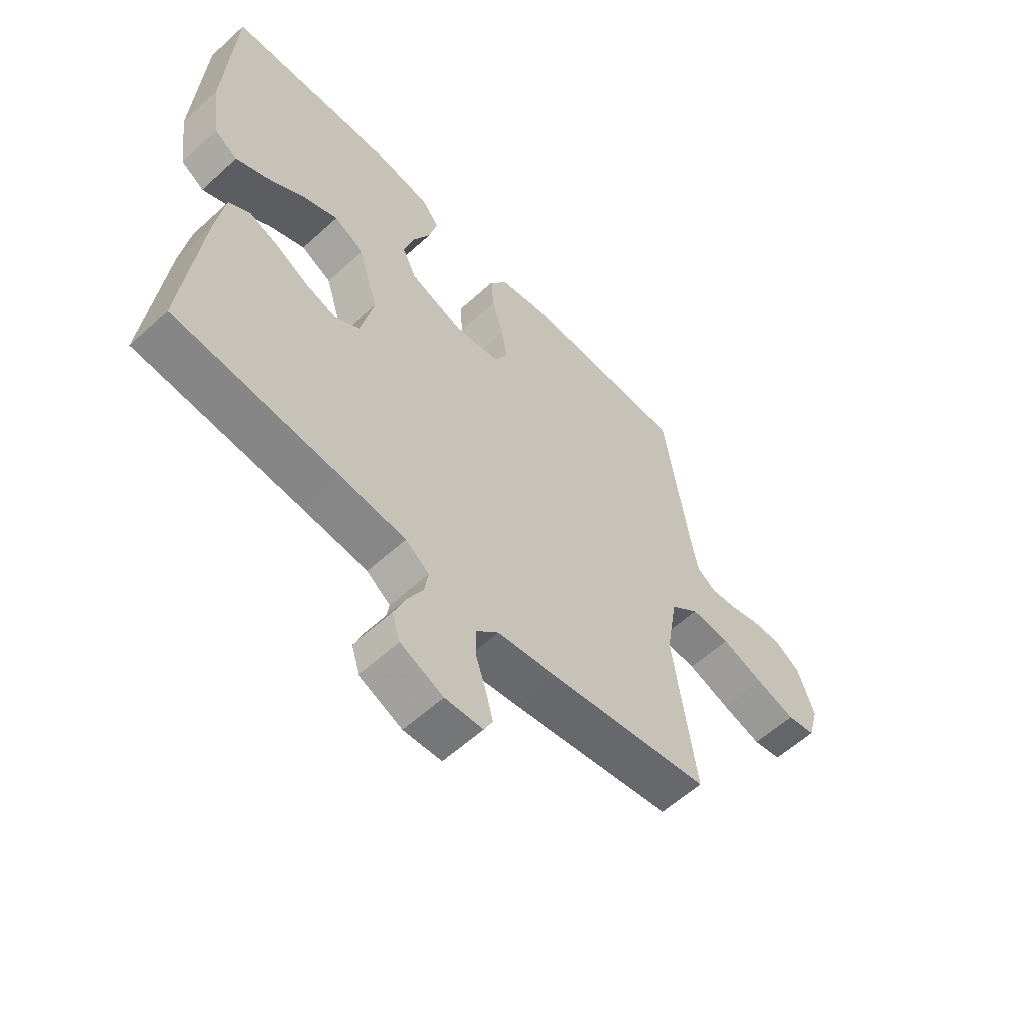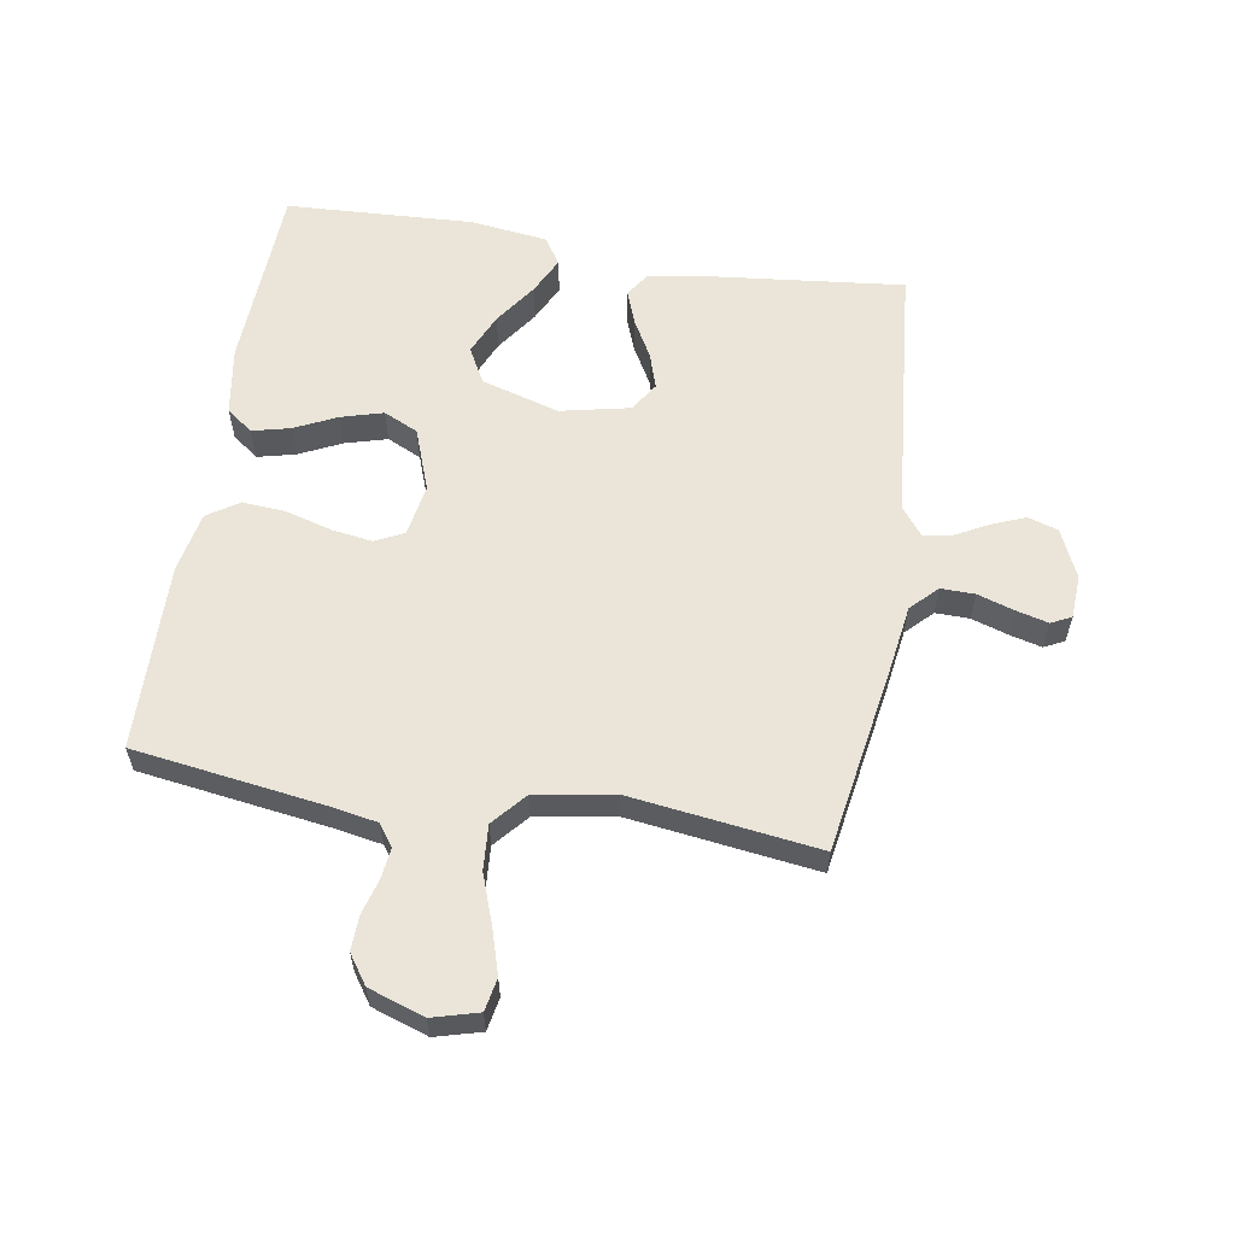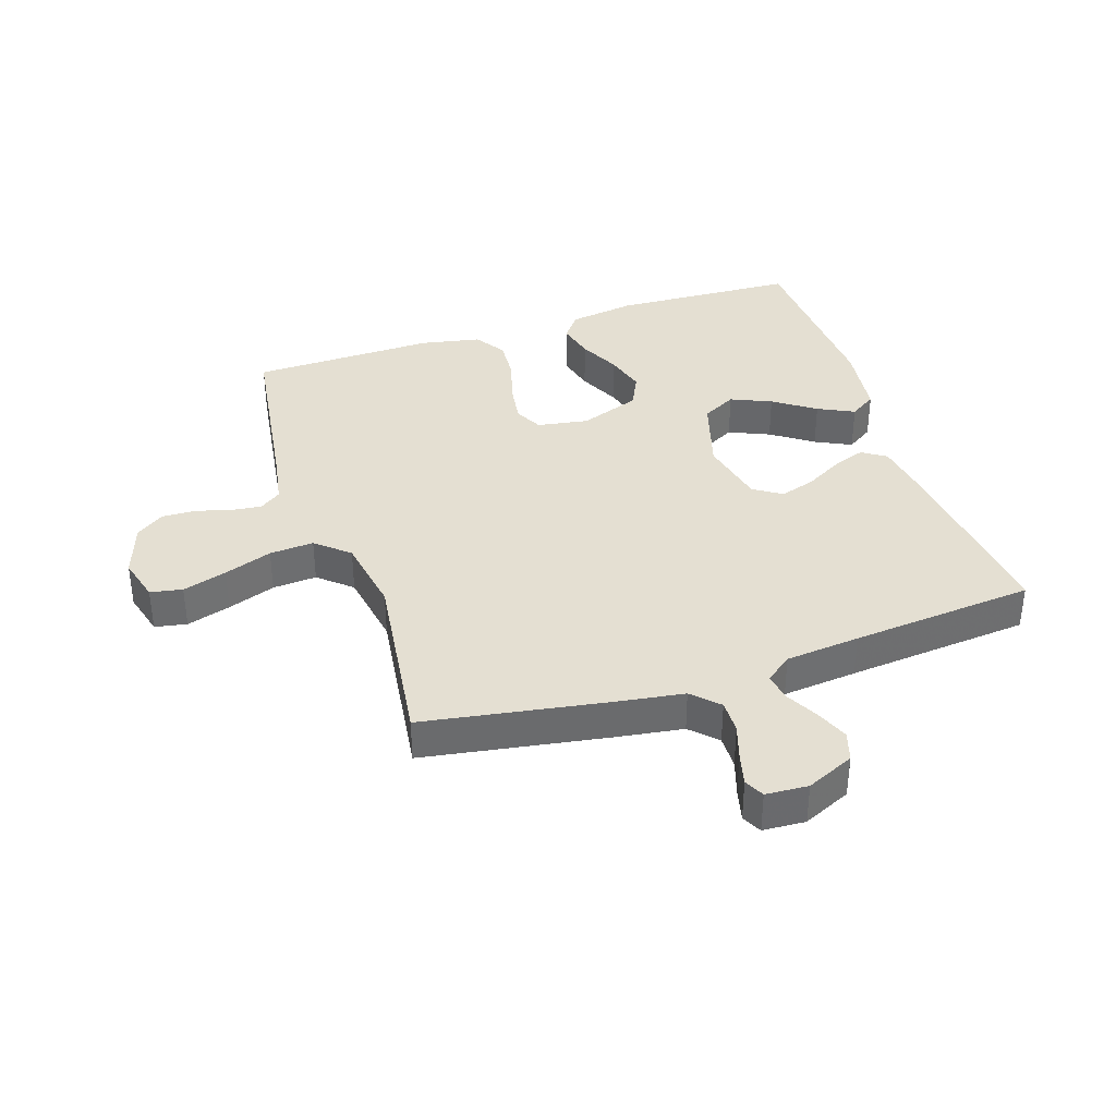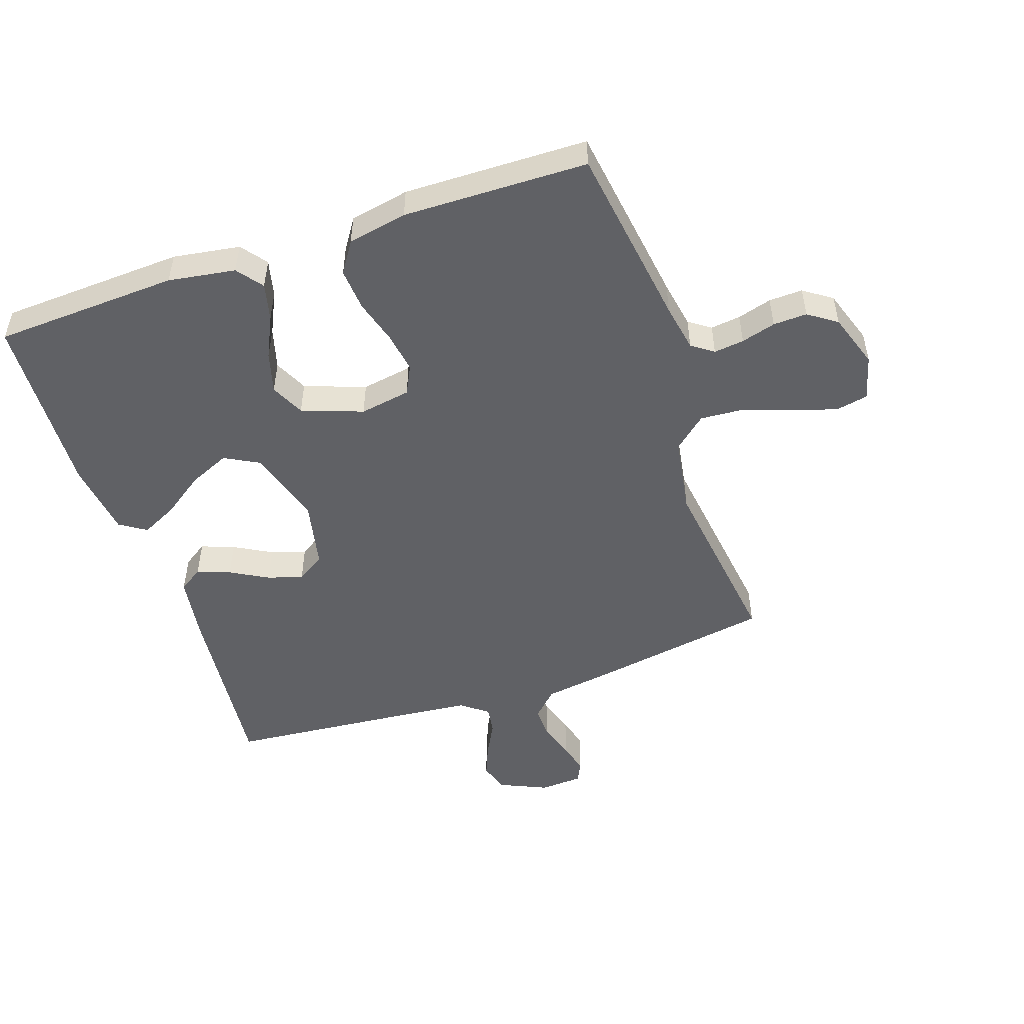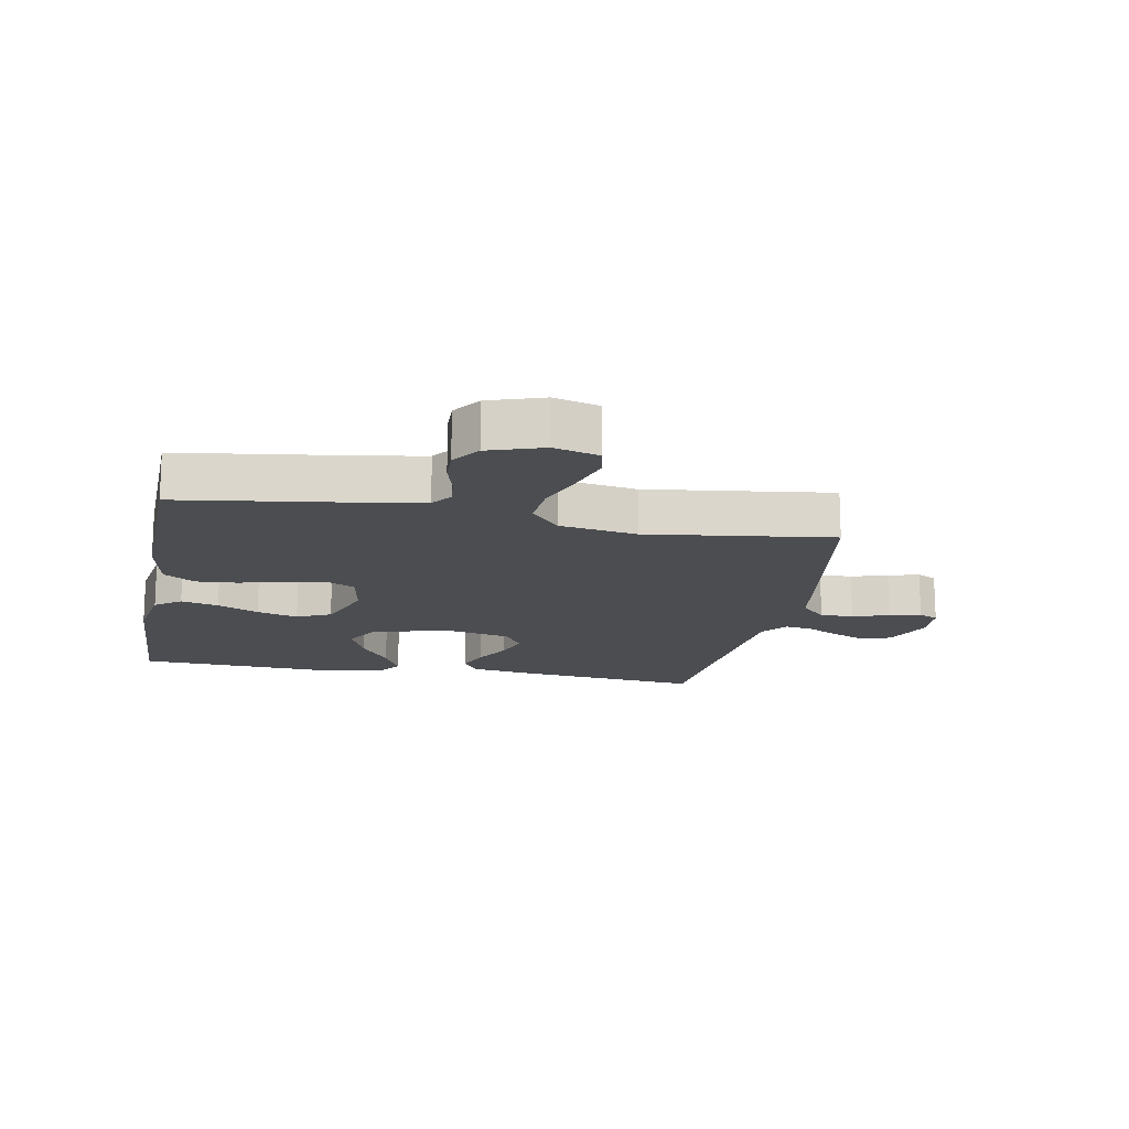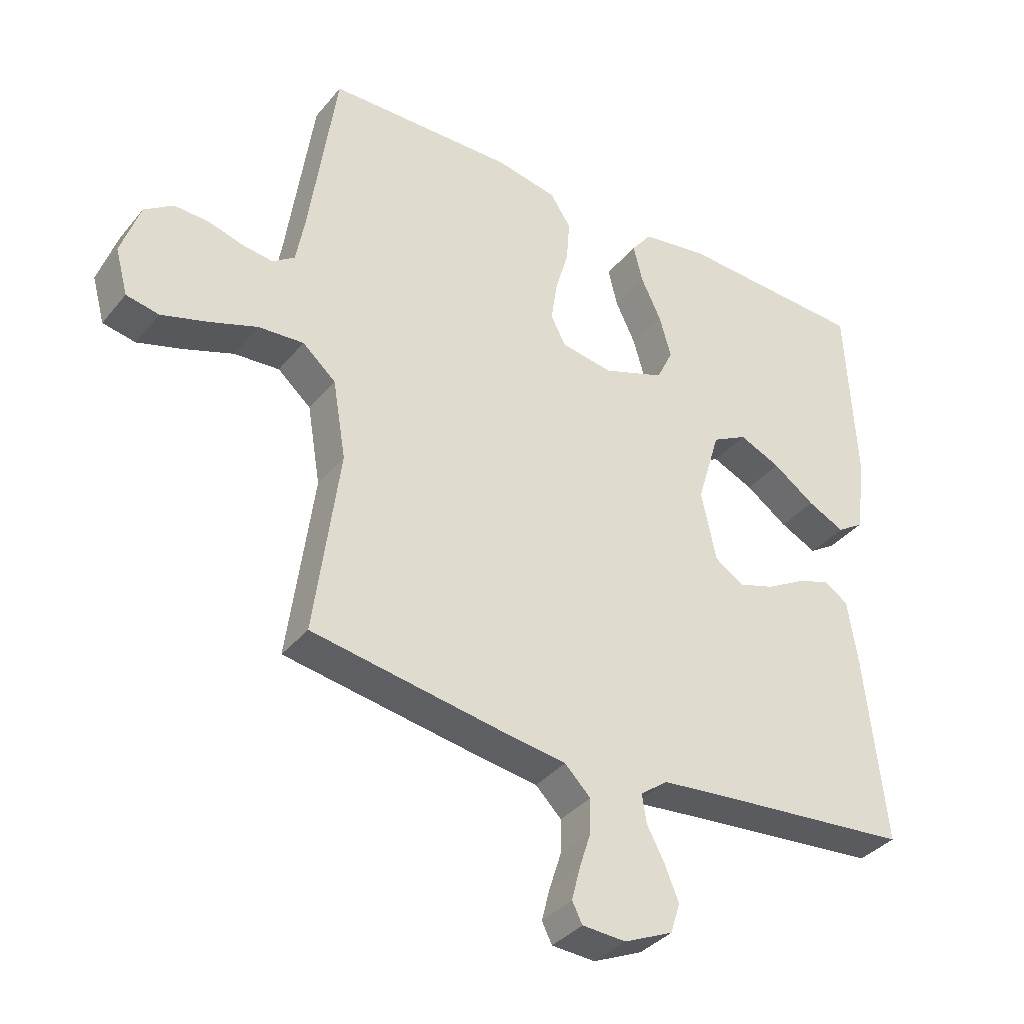
<metadata>
{"format":"obj","ext":"obj","renderer":"f3d","projection":"perspective","resolution":1024,"background":"white","views":[{"elev":-58.9,"azim":-46.8,"up":"+Z"},{"elev":59.2,"azim":99.3,"up":"+Y"},{"elev":37.2,"azim":161.7,"up":"+Y"},{"elev":-50.4,"azim":18.8,"up":"+Y"},{"elev":-15.8,"azim":79.2,"up":"+Y"},{"elev":-36.4,"azim":146.0,"up":"+Z"}]}
</metadata>
<code>
v -0.5 0.07 -0.5
v -0.468 0.07 -0.2
v -0.452 0.07 -0.095
v -0.413 0.07 -0.069
v -0.359 0.07 -0.089
v -0.298 0.07 -0.123
v -0.241 0.07 -0.141
v -0.195 0.07 -0.111
v -0.171 0.07 0
v -0.208 0.07 0.124
v -0.264 0.07 0.154
v -0.33 0.07 0.125
v -0.397 0.07 0.078
v -0.456 0.07 0.049
v -0.499 0.07 0.077
v -0.515 0.07 0.2
v -0.5 0.07 0.5
v -0.2 0.07 0.514
v -0.091 0.07 0.497
v -0.059 0.07 0.455
v -0.074 0.07 0.394
v -0.106 0.07 0.327
v -0.125 0.07 0.26
v -0.099 0.07 0.205
v 0 0.07 0.169
v 0.083 0.07 0.183
v 0.106 0.07 0.229
v 0.096 0.07 0.295
v 0.075 0.07 0.368
v 0.07 0.07 0.437
v 0.103 0.07 0.487
v 0.2 0.07 0.506
v 0.5 0.07 0.5
v 0.543 0.07 0.2
v 0.557 0.07 0.122
v 0.592 0.07 0.097
v 0.641 0.07 0.103
v 0.697 0.07 0.119
v 0.752 0.07 0.121
v 0.798 0.07 0.089
v 0.828 0.07 0
v 0.808 0.07 -0.073
v 0.756 0.07 -0.083
v 0.684 0.07 -0.061
v 0.606 0.07 -0.033
v 0.534 0.07 -0.028
v 0.481 0.07 -0.074
v 0.46 0.07 -0.2
v 0.5 0.07 -0.5
v 0.2 0.07 -0.55
v 0.093 0.07 -0.566
v 0.052 0.07 -0.607
v 0.053 0.07 -0.661
v 0.072 0.07 -0.72
v 0.085 0.07 -0.771
v 0.069 0.07 -0.803
v 0 0.07 -0.807
v -0.078 0.07 -0.772
v -0.093 0.07 -0.724
v -0.071 0.07 -0.67
v -0.043 0.07 -0.617
v -0.036 0.07 -0.572
v -0.079 0.07 -0.539
v -0.2 0.07 -0.527
v -0.5 0 -0.5
v -0.468 0 -0.2
v -0.452 0 -0.095
v -0.413 0 -0.069
v -0.359 0 -0.089
v -0.298 0 -0.123
v -0.241 0 -0.141
v -0.195 0 -0.111
v -0.171 0 0
v -0.208 0 0.124
v -0.264 0 0.154
v -0.33 0 0.125
v -0.397 0 0.078
v -0.456 0 0.049
v -0.499 0 0.077
v -0.515 0 0.2
v -0.5 0 0.5
v -0.2 0 0.514
v -0.091 0 0.497
v -0.059 0 0.455
v -0.074 0 0.394
v -0.106 0 0.327
v -0.125 0 0.26
v -0.099 0 0.205
v 0 0 0.169
v 0.083 0 0.183
v 0.106 0 0.229
v 0.096 0 0.295
v 0.075 0 0.368
v 0.07 0 0.437
v 0.103 0 0.487
v 0.2 0 0.506
v 0.5 0 0.5
v 0.543 0 0.2
v 0.557 0 0.122
v 0.592 0 0.097
v 0.641 0 0.103
v 0.697 0 0.119
v 0.752 0 0.121
v 0.798 0 0.089
v 0.828 0 0
v 0.808 0 -0.073
v 0.756 0 -0.083
v 0.684 0 -0.061
v 0.606 0 -0.033
v 0.534 0 -0.028
v 0.481 0 -0.074
v 0.46 0 -0.2
v 0.5 0 -0.5
v 0.2 0 -0.55
v 0.093 0 -0.566
v 0.052 0 -0.607
v 0.053 0 -0.661
v 0.072 0 -0.72
v 0.085 0 -0.771
v 0.069 0 -0.803
v 0 0 -0.807
v -0.078 0 -0.772
v -0.093 0 -0.724
v -0.071 0 -0.67
v -0.043 0 -0.617
v -0.036 0 -0.572
v -0.079 0 -0.539
v -0.2 0 -0.527
f 58 59 60 61
f 56 57 58 61
f 56 61 62
f 53 54 55 56
f 53 56 62
f 52 53 62
f 51 52 62 63
f 48 49 50 51
f 47 48 51 63
f 42 43 44 45
f 40 41 42 45
f 40 45 46
f 37 38 39 40
f 36 37 40 46
f 35 36 46 47
f 31 32 33 34
f 28 29 30 31
f 27 28 31 34
f 26 27 34 35
f 19 20 21 22
f 19 22 23
f 18 19 23
f 17 18 23
f 16 17 23 24
f 12 13 14 15
f 11 12 15 16
f 3 4 5 6
f 3 6 7
f 64 1 2 3
f 64 3 7
f 63 64 7 8
f 47 63 8 9
f 25 26 35 47
f 25 47 9 10
f 11 16 24 25
f 10 11 25
f 125 124 123 122
f 125 122 121 120
f 126 125 120
f 120 119 118 117
f 126 120 117
f 126 117 116
f 127 126 116 115
f 115 114 113 112
f 127 115 112 111
f 109 108 107 106
f 109 106 105 104
f 110 109 104
f 104 103 102 101
f 110 104 101 100
f 111 110 100 99
f 98 97 96 95
f 95 94 93 92
f 98 95 92 91
f 99 98 91 90
f 86 85 84 83
f 87 86 83
f 87 83 82
f 87 82 81
f 88 87 81 80
f 79 78 77 76
f 80 79 76 75
f 70 69 68 67
f 71 70 67
f 67 66 65 128
f 71 67 128
f 72 71 128 127
f 73 72 127 111
f 111 99 90 89
f 74 73 111 89
f 89 88 80 75
f 89 75 74
f 1 65 66 2
f 2 66 67 3
f 3 67 68 4
f 4 68 69 5
f 5 69 70 6
f 6 70 71 7
f 7 71 72 8
f 8 72 73 9
f 9 73 74 10
f 10 74 75 11
f 11 75 76 12
f 12 76 77 13
f 13 77 78 14
f 14 78 79 15
f 15 79 80 16
f 16 80 81 17
f 17 81 82 18
f 18 82 83 19
f 19 83 84 20
f 20 84 85 21
f 21 85 86 22
f 22 86 87 23
f 23 87 88 24
f 24 88 89 25
f 25 89 90 26
f 26 90 91 27
f 27 91 92 28
f 28 92 93 29
f 29 93 94 30
f 30 94 95 31
f 31 95 96 32
f 32 96 97 33
f 33 97 98 34
f 34 98 99 35
f 35 99 100 36
f 36 100 101 37
f 37 101 102 38
f 38 102 103 39
f 39 103 104 40
f 40 104 105 41
f 41 105 106 42
f 42 106 107 43
f 43 107 108 44
f 44 108 109 45
f 45 109 110 46
f 46 110 111 47
f 47 111 112 48
f 48 112 113 49
f 49 113 114 50
f 50 114 115 51
f 51 115 116 52
f 52 116 117 53
f 53 117 118 54
f 54 118 119 55
f 55 119 120 56
f 56 120 121 57
f 57 121 122 58
f 58 122 123 59
f 59 123 124 60
f 60 124 125 61
f 61 125 126 62
f 62 126 127 63
f 63 127 128 64
f 64 128 65 1

</code>
